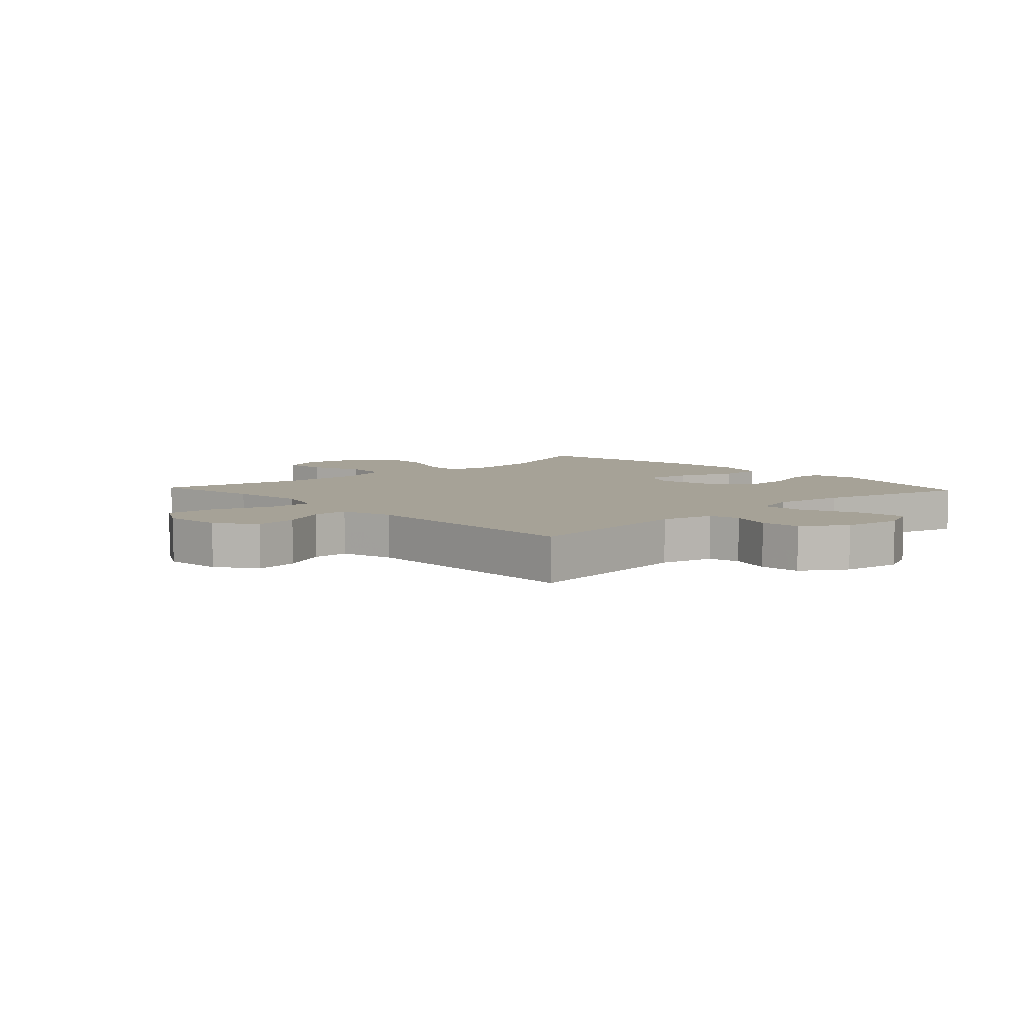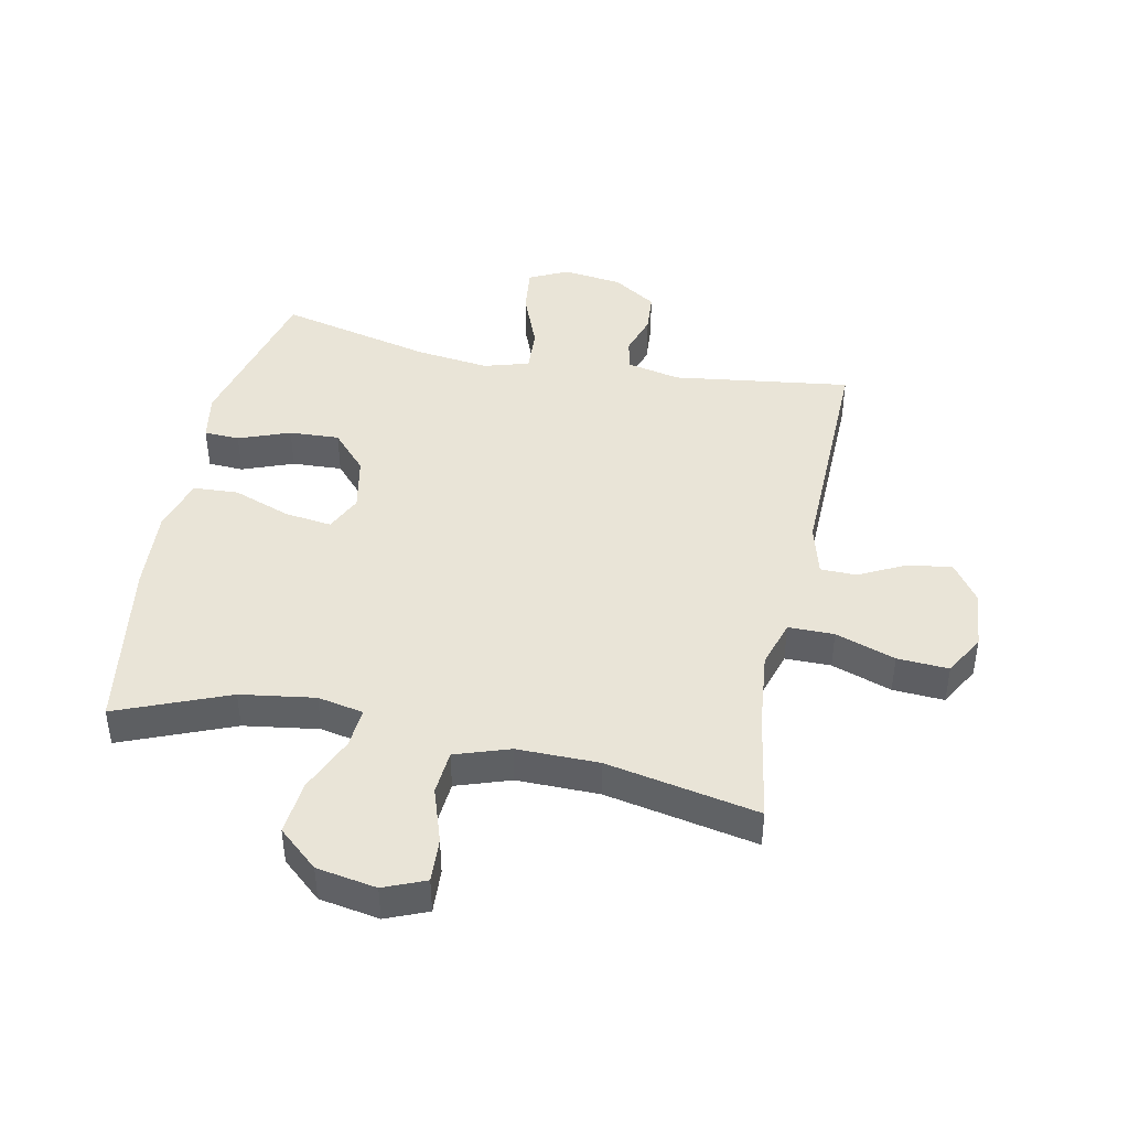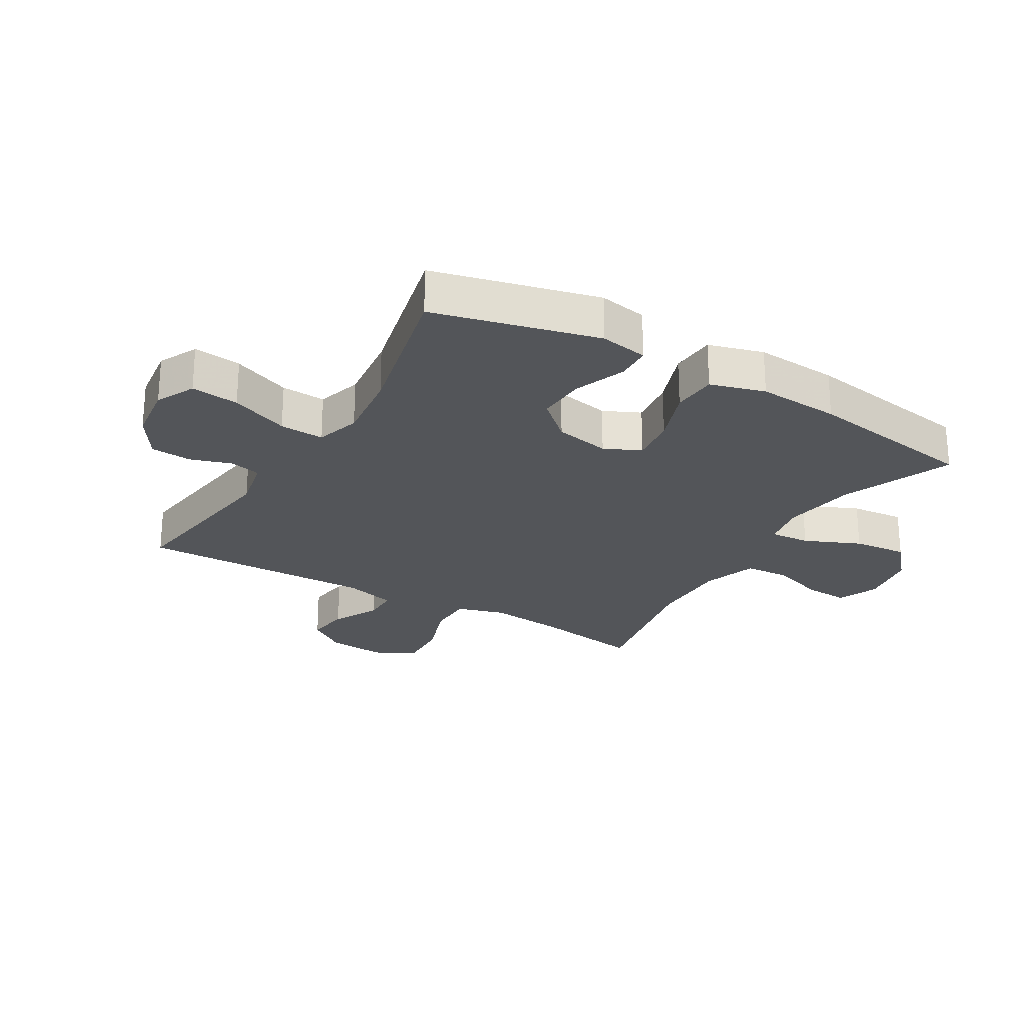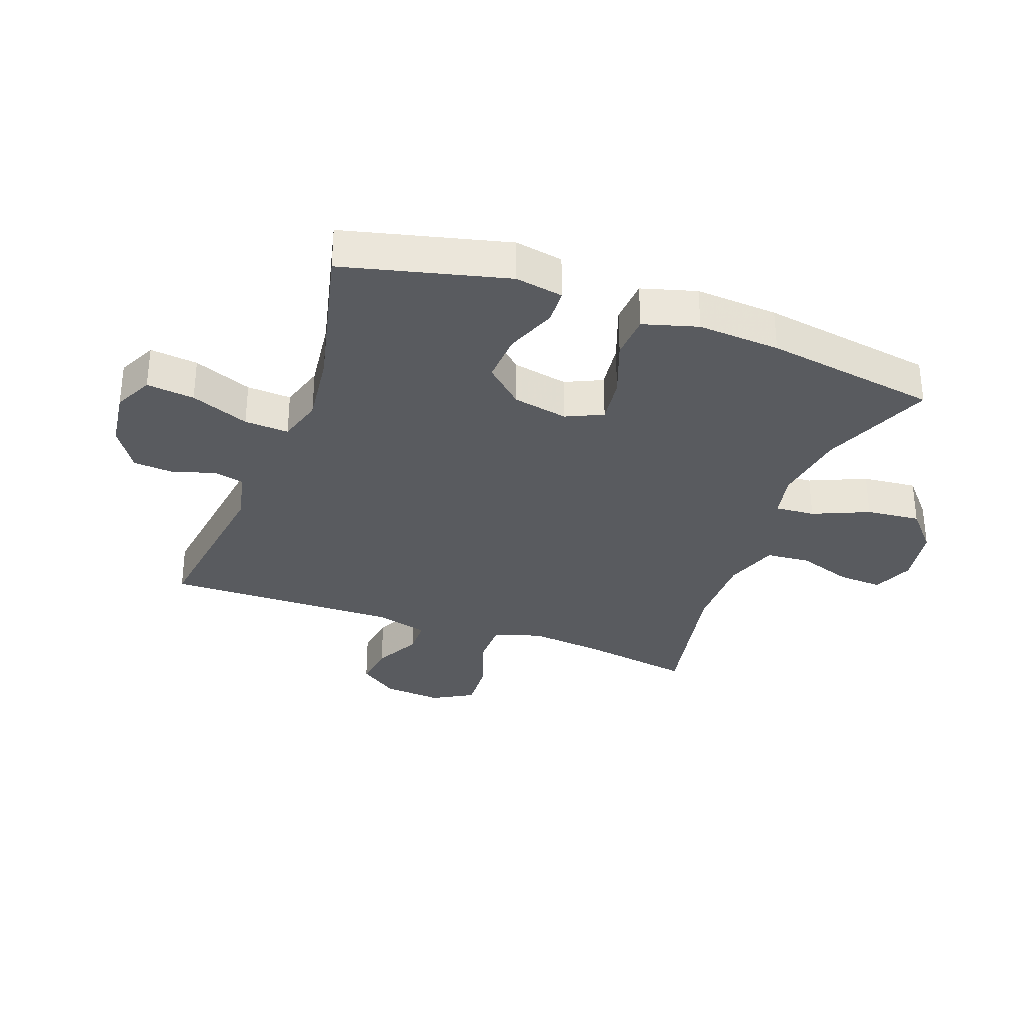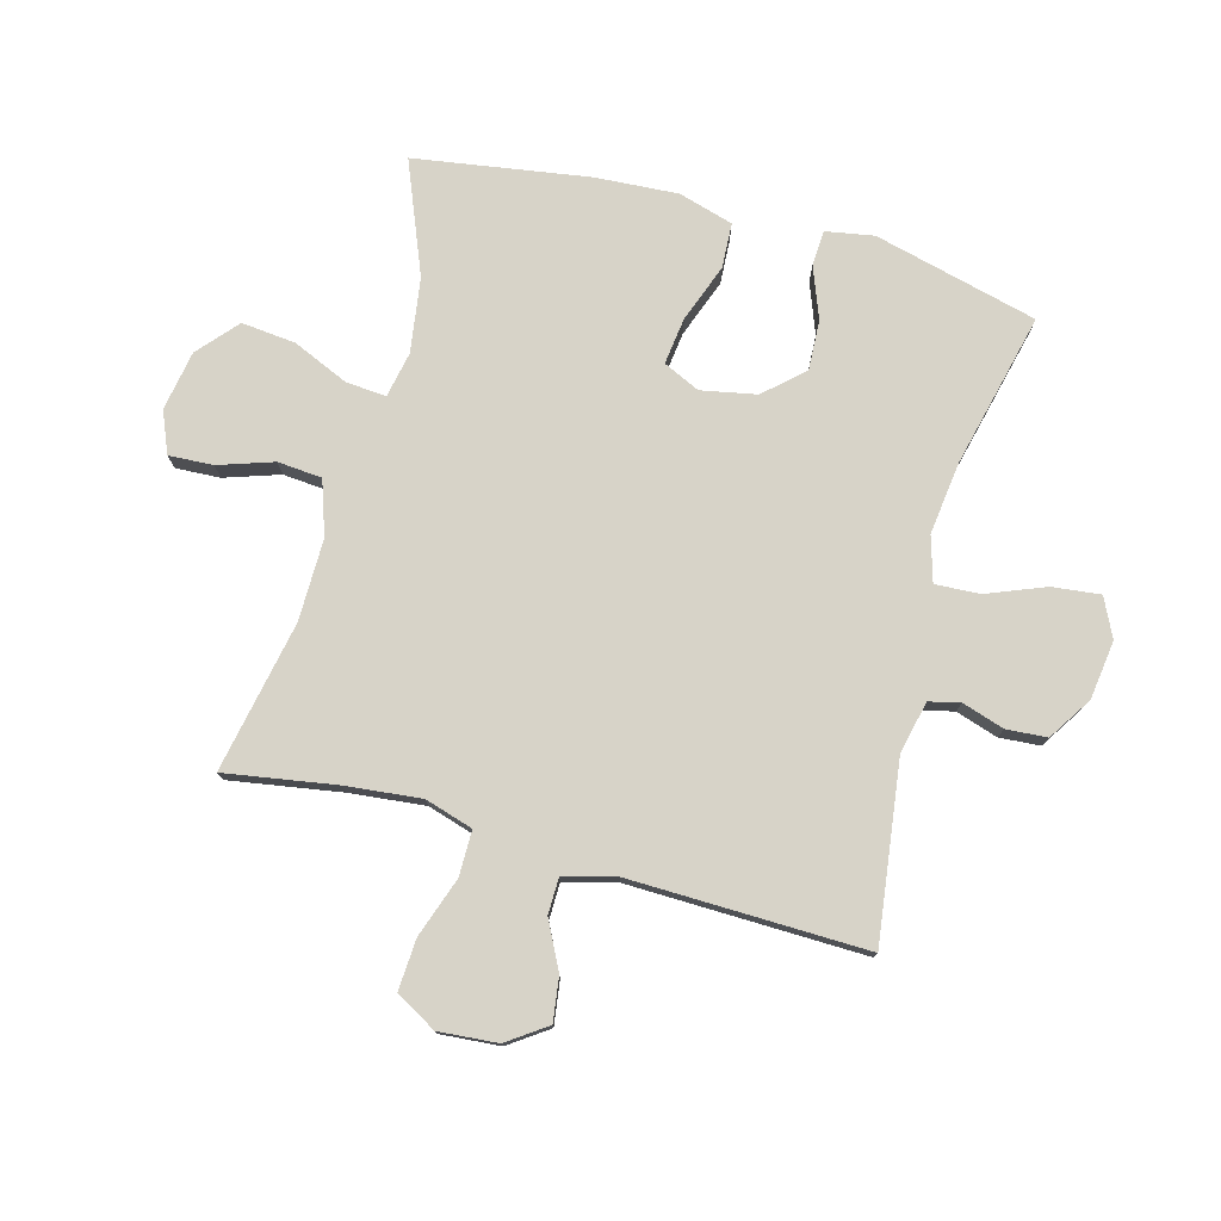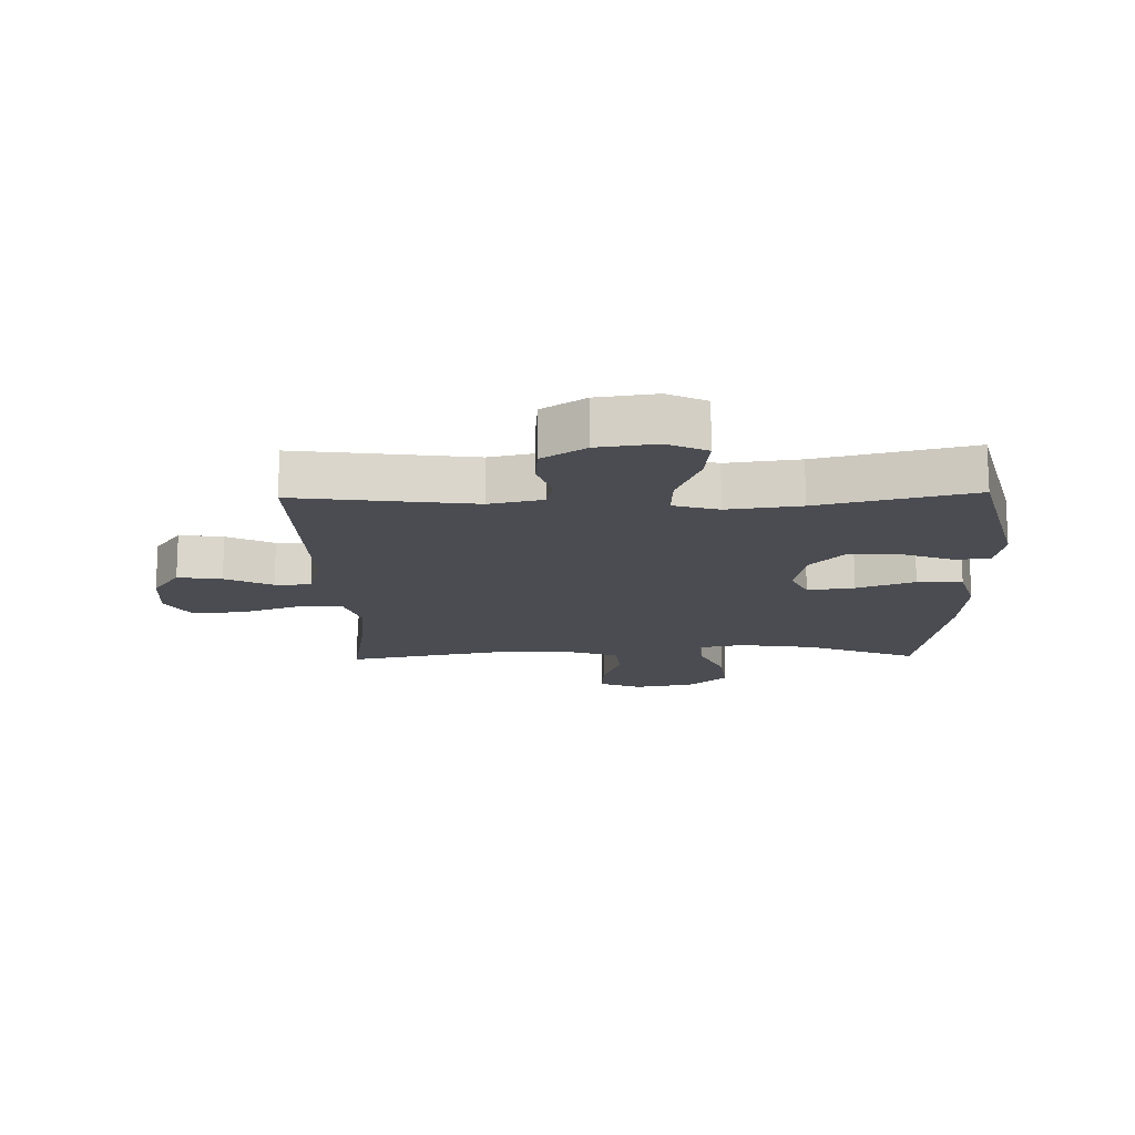
<metadata>
{"format":"obj","ext":"obj","renderer":"f3d","projection":"perspective","resolution":1024,"background":"white","views":[{"elev":6.4,"azim":137.0,"up":"+Y"},{"elev":43.4,"azim":11.6,"up":"+Y"},{"elev":-24.5,"azim":-120.8,"up":"+Y"},{"elev":-32.2,"azim":-110.2,"up":"+Y"},{"elev":77.1,"azim":105.3,"up":"+Y"},{"elev":-15.4,"azim":-178.5,"up":"+Y"}]}
</metadata>
<code>
v -0.5 0.07 -0.5
v -0.567 0.07 -0.231
v -0.553 0.07 -0.152
v -0.495 0.07 -0.149
v -0.411 0.07 -0.181
v -0.329 0.07 -0.185
v -0.272 0.07 -0.122
v -0.254 0.07 -0.031
v -0.282 0.07 0.029
v -0.359 0.07 0.019
v -0.454 0.07 -0.016
v -0.528 0.07 -0.012
v -0.554 0.07 0.078
v -0.545 0.07 0.214
v -0.5 0.07 0.5
v -0.317 0.07 0.426
v -0.195 0.07 0.408
v -0.12 0.07 0.423
v -0.125 0.07 0.489
v -0.165 0.07 0.581
v -0.174 0.07 0.67
v -0.109 0.07 0.727
v -0.011 0.07 0.744
v 0.057 0.07 0.716
v 0.053 0.07 0.643
v 0.023 0.07 0.553
v 0.029 0.07 0.48
v 0.118 0.07 0.45
v 0.252 0.07 0.451
v 0.5 0.07 0.5
v 0.47 0.07 0.318
v 0.457 0.07 0.194
v 0.481 0.07 0.115
v 0.556 0.07 0.115
v 0.654 0.07 0.149
v 0.738 0.07 0.154
v 0.776 0.07 0.087
v 0.768 0.07 -0.01
v 0.723 0.07 -0.074
v 0.651 0.07 -0.064
v 0.574 0.07 -0.025
v 0.515 0.07 -0.026
v 0.492 0.07 -0.112
v 0.5 0.07 -0.5
v 0.209 0.07 -0.461
v 0.122 0.07 -0.48
v 0.11 0.07 -0.531
v 0.132 0.07 -0.6
v 0.127 0.07 -0.667
v 0.056 0.07 -0.713
v -0.041 0.07 -0.726
v -0.105 0.07 -0.695
v -0.096 0.07 -0.616
v -0.058 0.07 -0.52
v -0.054 0.07 -0.447
v -0.128 0.07 -0.425
v -0.248 0.07 -0.44
v -0.5 0 -0.5
v -0.567 0 -0.231
v -0.553 0 -0.152
v -0.495 0 -0.149
v -0.411 0 -0.181
v -0.329 0 -0.185
v -0.272 0 -0.122
v -0.254 0 -0.031
v -0.282 0 0.029
v -0.359 0 0.019
v -0.454 0 -0.016
v -0.528 0 -0.012
v -0.554 0 0.078
v -0.545 0 0.214
v -0.5 0 0.5
v -0.317 0 0.426
v -0.195 0 0.408
v -0.12 0 0.423
v -0.125 0 0.489
v -0.165 0 0.581
v -0.174 0 0.67
v -0.109 0 0.727
v -0.011 0 0.744
v 0.057 0 0.716
v 0.053 0 0.643
v 0.023 0 0.553
v 0.029 0 0.48
v 0.118 0 0.45
v 0.252 0 0.451
v 0.5 0 0.5
v 0.47 0 0.318
v 0.457 0 0.194
v 0.481 0 0.115
v 0.556 0 0.115
v 0.654 0 0.149
v 0.738 0 0.154
v 0.776 0 0.087
v 0.768 0 -0.01
v 0.723 0 -0.074
v 0.651 0 -0.064
v 0.574 0 -0.025
v 0.515 0 -0.026
v 0.492 0 -0.112
v 0.5 0 -0.5
v 0.209 0 -0.461
v 0.122 0 -0.48
v 0.11 0 -0.531
v 0.132 0 -0.6
v 0.127 0 -0.667
v 0.056 0 -0.713
v -0.041 0 -0.726
v -0.105 0 -0.695
v -0.096 0 -0.616
v -0.058 0 -0.52
v -0.054 0 -0.447
v -0.128 0 -0.425
v -0.248 0 -0.44
f 52 53 54
f 51 52 54
f 50 51 54
f 49 50 54
f 48 49 54
f 47 48 54
f 46 47 54 55
f 45 46 55 56
f 43 44 45
f 42 43 45 56
f 39 40 41
f 38 39 41
f 37 38 41
f 36 37 41
f 35 36 41
f 34 35 41
f 33 34 41 42
f 42 56 57
f 33 42 57
f 32 33 57
f 29 30 31
f 32 57 1
f 31 32 1
f 29 31 1
f 28 29 1
f 24 25 26
f 23 24 26
f 22 23 26
f 21 22 26
f 20 21 26
f 19 20 26
f 18 19 26 27
f 14 15 16
f 13 14 16
f 12 13 16
f 11 12 16
f 10 11 16
f 9 10 16 17
f 8 9 17 18
f 3 4 5
f 2 3 5
f 1 2 5
f 1 5 6
f 18 27 28
f 8 18 28
f 7 8 28
f 7 28 1
f 1 6 7
f 111 110 109
f 111 109 108
f 111 108 107
f 111 107 106
f 111 106 105
f 111 105 104
f 112 111 104 103
f 113 112 103 102
f 102 101 100
f 113 102 100 99
f 98 97 96
f 98 96 95
f 98 95 94
f 98 94 93
f 98 93 92
f 98 92 91
f 99 98 91 90
f 114 113 99
f 114 99 90
f 114 90 89
f 88 87 86
f 58 114 89
f 58 89 88
f 58 88 86
f 58 86 85
f 83 82 81
f 83 81 80
f 83 80 79
f 83 79 78
f 83 78 77
f 83 77 76
f 84 83 76 75
f 73 72 71
f 73 71 70
f 73 70 69
f 73 69 68
f 73 68 67
f 74 73 67 66
f 75 74 66 65
f 62 61 60
f 62 60 59
f 62 59 58
f 63 62 58
f 85 84 75
f 85 75 65
f 85 65 64
f 58 85 64
f 64 63 58
f 1 58 59 2
f 2 59 60 3
f 3 60 61 4
f 4 61 62 5
f 5 62 63 6
f 6 63 64 7
f 7 64 65 8
f 8 65 66 9
f 9 66 67 10
f 10 67 68 11
f 11 68 69 12
f 12 69 70 13
f 13 70 71 14
f 14 71 72 15
f 15 72 73 16
f 16 73 74 17
f 17 74 75 18
f 18 75 76 19
f 19 76 77 20
f 20 77 78 21
f 21 78 79 22
f 22 79 80 23
f 23 80 81 24
f 24 81 82 25
f 25 82 83 26
f 26 83 84 27
f 27 84 85 28
f 28 85 86 29
f 29 86 87 30
f 30 87 88 31
f 31 88 89 32
f 32 89 90 33
f 33 90 91 34
f 34 91 92 35
f 35 92 93 36
f 36 93 94 37
f 37 94 95 38
f 38 95 96 39
f 39 96 97 40
f 40 97 98 41
f 41 98 99 42
f 42 99 100 43
f 43 100 101 44
f 44 101 102 45
f 45 102 103 46
f 46 103 104 47
f 47 104 105 48
f 48 105 106 49
f 49 106 107 50
f 50 107 108 51
f 51 108 109 52
f 52 109 110 53
f 53 110 111 54
f 54 111 112 55
f 55 112 113 56
f 56 113 114 57
f 57 114 58 1

</code>
